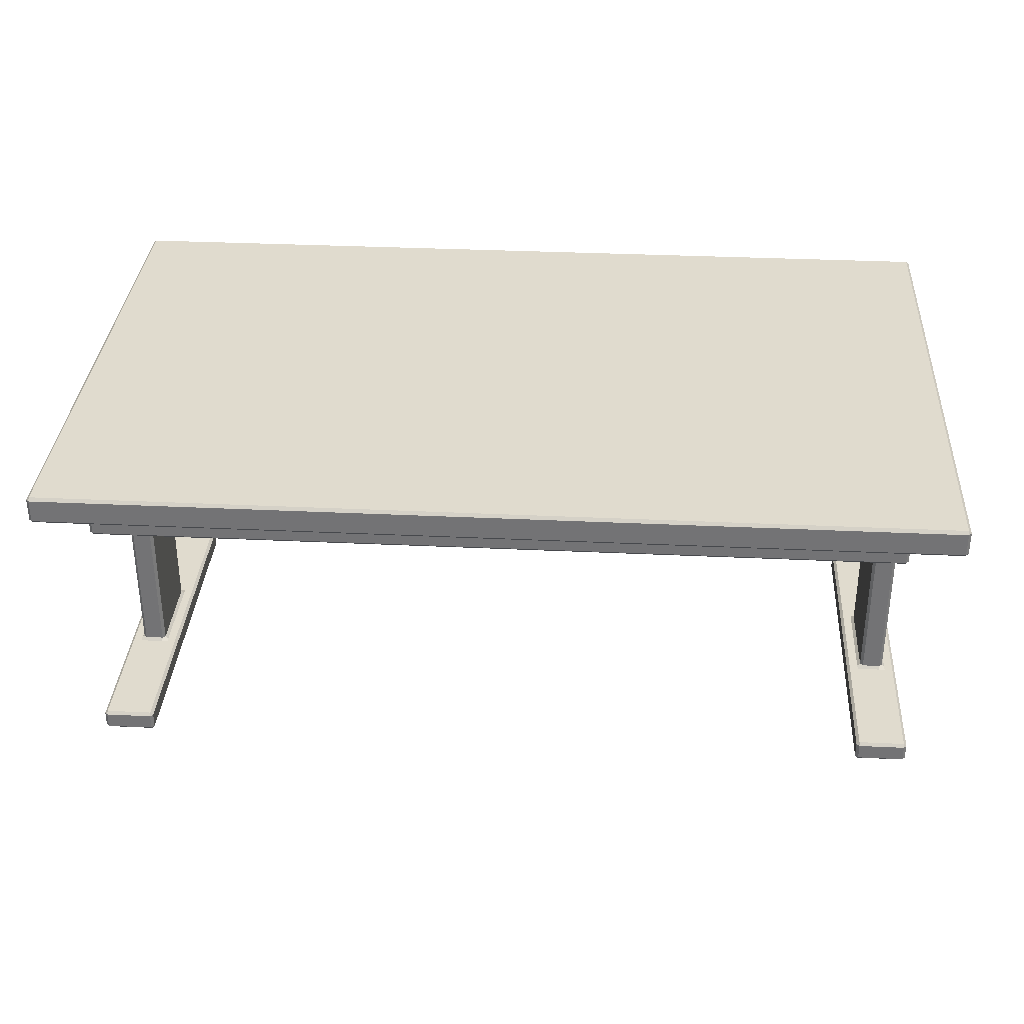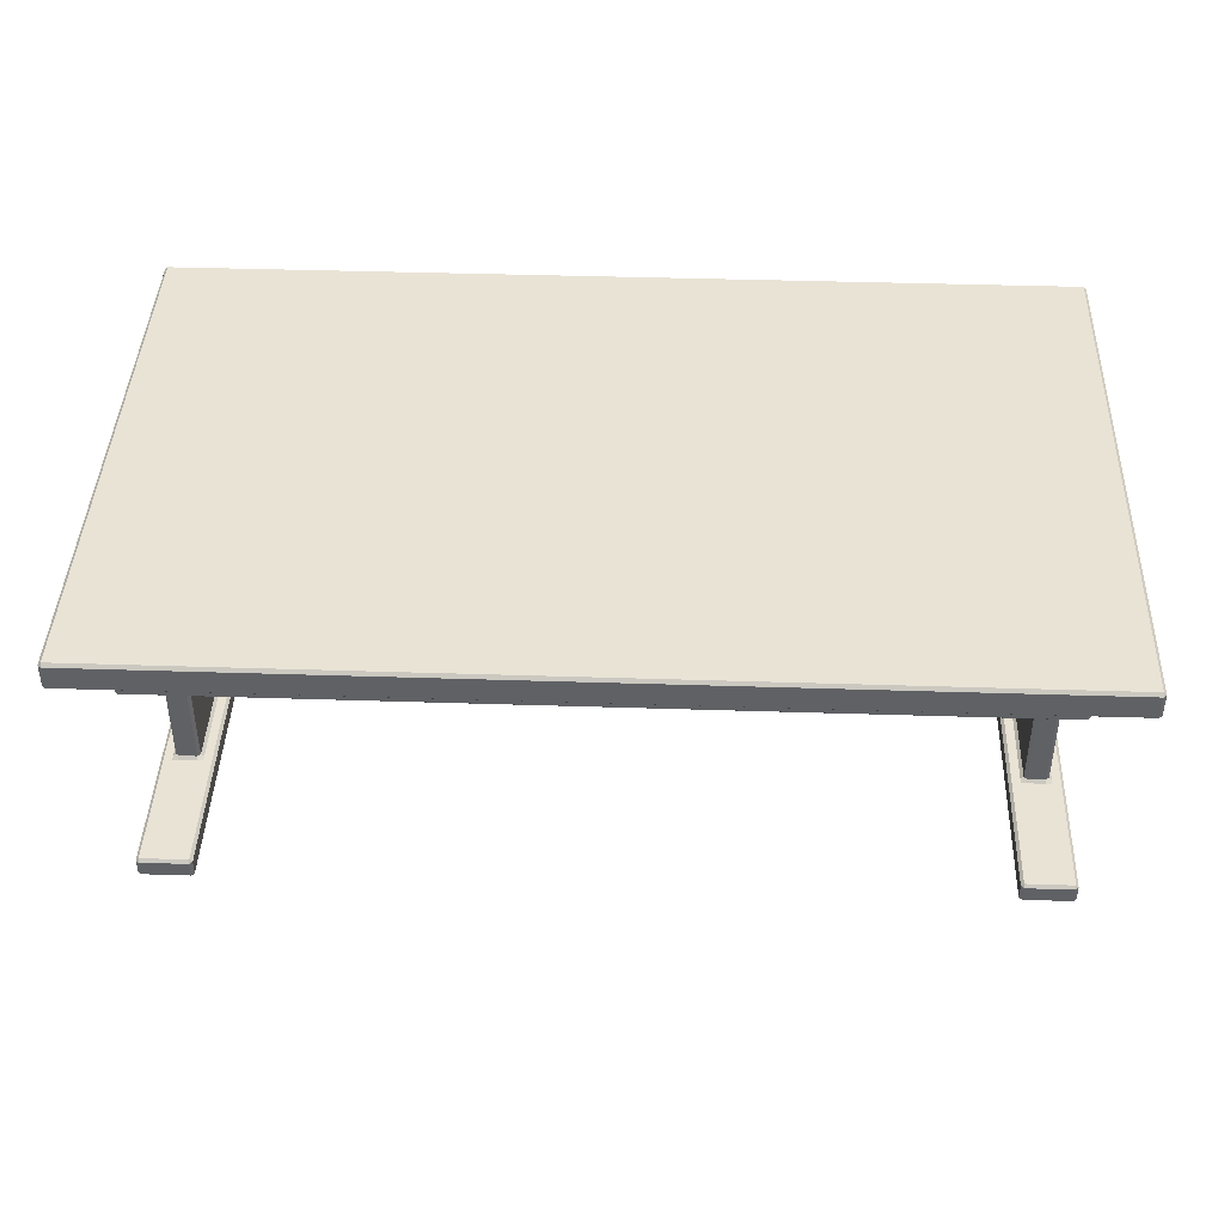
<metadata>
{"format":"obj","ext":"obj","renderer":"f3d","projection":"perspective","resolution":1024,"background":"white","views":[{"elev":33.6,"azim":-176.3,"up":"+Y"},{"elev":42.1,"azim":-177.8,"up":"+Y"}]}
</metadata>
<code>
o table_Plane.129
v -0.9029 0.01652 0.3685
v -0.8969 0.02252 0.3685
v -0.8969 0.01652 0.3745
v -0.9029 -0.01652 0.3685
v -0.8969 -0.01652 0.3745
v -0.8969 -0.02252 0.3685
v -0.7928 0.01652 0.3685
v -0.7988 0.01652 0.3745
v -0.7988 0.02252 0.3685
v -0.7928 -0.01652 0.3685
v -0.7988 -0.02252 0.3685
v -0.7988 -0.01652 0.3745
v -0.8969 -0.01652 -0.3745
v -0.9029 -0.01652 -0.3685
v -0.8969 -0.02252 -0.3685
v -0.8969 0.02252 -0.3685
v -0.9029 0.01652 -0.3685
v -0.8969 0.01652 -0.3745
v -0.7988 -0.01652 -0.3745
v -0.7988 -0.02252 -0.3685
v -0.7928 -0.01652 -0.3685
v -0.7988 0.01652 -0.3745
v -0.7928 0.01652 -0.3685
v -0.7988 0.02252 -0.3685
v -0.9029 0.01652 0.1035
v -0.9029 0.01652 0.09152
v -0.8969 0.02252 0.09152
v -0.8969 0.02252 0.1035
v -0.7928 0.01652 0.1035
v -0.7988 0.02252 0.1035
v -0.7988 0.02252 0.09152
v -0.7928 0.01652 0.09152
v -0.8969 0.02252 -0.1035
v -0.8969 0.02252 -0.09152
v -0.9029 0.01652 -0.09152
v -0.9029 0.01652 -0.1035
v -0.8969 -0.02252 -0.09152
v -0.8969 -0.02252 -0.1035
v -0.9029 -0.01652 -0.1035
v -0.9029 -0.01652 -0.09152
v -0.9029 -0.01652 0.1035
v -0.8969 -0.02252 0.1035
v -0.8969 -0.02252 0.09152
v -0.9029 -0.01652 0.09152
v -0.7988 0.02252 -0.09152
v -0.7988 0.02252 -0.1035
v -0.7928 0.01652 -0.1035
v -0.7928 0.01652 -0.09152
v -0.7988 -0.02252 -0.09152
v -0.7928 -0.01652 -0.09152
v -0.7928 -0.01652 -0.1035
v -0.7988 -0.02252 -0.1035
v -0.7928 -0.01652 0.1035
v -0.7928 -0.01652 0.09152
v -0.7988 -0.02252 0.09152
v -0.7988 -0.02252 0.1035
v -0.8671 0.02252 0.3685
v -0.8671 0.01652 0.3745
v -0.8791 0.01652 0.3745
v -0.8791 0.02252 0.3685
v -0.8287 0.02252 0.3685
v -0.8167 0.02252 0.3685
v -0.8167 0.01652 0.3745
v -0.8287 0.01652 0.3745
v -0.8671 -0.02252 0.3685
v -0.8791 -0.02252 0.3685
v -0.8791 -0.01652 0.3745
v -0.8671 -0.01652 0.3745
v -0.8287 -0.02252 0.3685
v -0.8287 -0.01652 0.3745
v -0.8167 -0.01652 0.3745
v -0.8167 -0.02252 0.3685
v -0.8791 -0.01652 -0.3745
v -0.8791 -0.02252 -0.3685
v -0.8671 -0.02252 -0.3685
v -0.8671 -0.01652 -0.3745
v -0.8791 0.02252 -0.3685
v -0.8791 0.01652 -0.3745
v -0.8671 0.01652 -0.3745
v -0.8671 0.02252 -0.3685
v -0.8167 -0.01652 -0.3745
v -0.8287 -0.01652 -0.3745
v -0.8287 -0.02252 -0.3685
v -0.8167 -0.02252 -0.3685
v -0.8167 0.01652 -0.3745
v -0.8167 0.02252 -0.3685
v -0.8287 0.02252 -0.3685
v -0.8287 0.01652 -0.3745
v -0.8671 0.02252 0.1035
v -0.8791 0.02252 0.1035
v -0.8791 0.02252 0.09152
v -0.8731 0.02852 0.09152
v -0.8671 0.02852 0.09752
v -0.8791 0.02252 -0.1035
v -0.8671 0.02252 -0.1035
v -0.8671 0.02852 -0.09752
v -0.8731 0.02852 -0.09152
v -0.8791 0.02252 -0.09152
v -0.8287 0.02252 0.1035
v -0.8287 0.02852 0.09752
v -0.8227 0.02852 0.09152
v -0.8167 0.02252 0.09152
v -0.8167 0.02252 0.1035
v -0.8167 0.02252 -0.09152
v -0.8227 0.02852 -0.09152
v -0.8287 0.02852 -0.09752
v -0.8287 0.02252 -0.1035
v -0.8167 0.02252 -0.1035
v -0.8791 -0.02252 -0.09152
v -0.8671 -0.02252 -0.09152
v -0.8671 -0.02252 -0.1035
v -0.8791 -0.02252 -0.1035
v -0.8671 -0.02252 0.1035
v -0.8671 -0.02252 0.09152
v -0.8791 -0.02252 0.09152
v -0.8791 -0.02252 0.1035
v -0.8731 0.6924 -0.09152
v -0.8671 0.6924 -0.09752
v -0.8671 0.6984 -0.09152
v -0.8671 0.6984 0.09152
v -0.8671 0.6924 0.09752
v -0.8731 0.6924 0.09152
v -0.8167 -0.02252 -0.09152
v -0.8167 -0.02252 -0.1035
v -0.8287 -0.02252 -0.1035
v -0.8287 -0.02252 -0.09152
v -0.8287 -0.02252 0.1035
v -0.8167 -0.02252 0.1035
v -0.8167 -0.02252 0.09152
v -0.8287 -0.02252 0.09152
v -0.8227 0.6924 -0.09152
v -0.8287 0.6984 -0.09152
v -0.8287 0.6924 -0.09752
v -0.8287 0.6984 0.09152
v -0.8227 0.6924 0.09152
v -0.8287 0.6924 0.09752
v -0.006 0.703 0.006
v -0.006 0.703 -0.006
v 0.006 0.703 -0.006
v 0.006 0.703 0.006
v -0.006 0.6227 0.006
v 0.006 0.6227 0.006
v 0.006 0.6227 -0.006
v -0.006 0.6227 -0.006
v -0.006 0.6287 -0.5373
v -0.006 0.6227 -0.5313
v 0.006 0.6227 -0.5313
v 0.006 0.6287 -0.5373
v -0.006 0.697 -0.5373
v 0.006 0.697 -0.5373
v 0.006 0.703 -0.5313
v -0.006 0.703 -0.5313
v -0.006 0.7402 0.006
v -0.006 0.7402 -0.006
v 0.006 0.7402 -0.006
v 0.006 0.7402 0.006
v -0.006 0.6812 0.006
v 0.006 0.6812 0.006
v 0.006 0.6812 -0.006
v -0.006 0.6812 -0.006
v -0.006 0.6872 -0.5879
v -0.006 0.6812 -0.5819
v 0.006 0.6812 -0.5819
v 0.006 0.6872 -0.5879
v -0.006 0.7342 -0.5879
v 0.006 0.7342 -0.5879
v 0.006 0.7402 -0.5819
v -0.006 0.7402 -0.5819
v -0.8167 0.6227 -0.006
v -0.8227 0.6287 -0.006
v -0.8227 0.6287 0.006
v -0.8167 0.6227 0.006
v -0.8167 0.703 -0.006
v -0.8167 0.703 0.006
v -0.8227 0.697 0.006
v -0.8227 0.697 -0.006
v -0.9201 0.6812 -0.006
v -0.9261 0.6872 -0.006
v -0.9261 0.6872 0.006
v -0.9201 0.6812 0.006
v -0.9201 0.7402 -0.006
v -0.9201 0.7402 0.006
v -0.9261 0.7342 0.006
v -0.9261 0.7342 -0.006
v -0.8167 0.6227 -0.5313
v -0.8167 0.6287 -0.5373
v -0.8227 0.6287 -0.5313
v -0.8167 0.703 -0.5313
v -0.8227 0.697 -0.5313
v -0.8167 0.697 -0.5373
v -0.9201 0.6812 -0.5819
v -0.9201 0.6872 -0.5879
v -0.9261 0.6872 -0.5819
v -0.9201 0.7402 -0.5819
v -0.9261 0.7342 -0.5819
v -0.9201 0.7342 -0.5879
v -0.006 0.6287 0.5373
v 0.006 0.6287 0.5373
v 0.006 0.6227 0.5313
v -0.006 0.6227 0.5313
v -0.006 0.697 0.5373
v -0.006 0.703 0.5313
v 0.006 0.703 0.5313
v 0.006 0.697 0.5373
v -0.006 0.6872 0.5879
v 0.006 0.6872 0.5879
v 0.006 0.6812 0.5819
v -0.006 0.6812 0.5819
v -0.006 0.7342 0.5879
v -0.006 0.7402 0.5819
v 0.006 0.7402 0.5819
v 0.006 0.7342 0.5879
v -0.8167 0.6227 0.5313
v -0.8227 0.6287 0.5313
v -0.8167 0.6287 0.5373
v -0.8167 0.703 0.5313
v -0.8167 0.697 0.5373
v -0.8227 0.697 0.5313
v -0.9201 0.6812 0.5819
v -0.9261 0.6872 0.5819
v -0.9201 0.6872 0.5879
v -0.9201 0.7402 0.5819
v -0.9201 0.7342 0.5879
v -0.9261 0.7342 0.5819
v 0.9029 0.01652 0.3685
v 0.8969 0.01652 0.3745
v 0.8969 0.02252 0.3685
v 0.9029 -0.01652 0.3685
v 0.8969 -0.02252 0.3685
v 0.8969 -0.01652 0.3745
v 0.7928 0.01652 0.3685
v 0.7988 0.02252 0.3685
v 0.7988 0.01652 0.3745
v 0.7928 -0.01652 0.3685
v 0.7988 -0.01652 0.3745
v 0.7988 -0.02252 0.3685
v 0.8969 -0.01652 -0.3745
v 0.8969 -0.02252 -0.3685
v 0.9029 -0.01652 -0.3685
v 0.8969 0.02252 -0.3685
v 0.8969 0.01652 -0.3745
v 0.9029 0.01652 -0.3685
v 0.7988 -0.01652 -0.3745
v 0.7928 -0.01652 -0.3685
v 0.7988 -0.02252 -0.3685
v 0.7988 0.01652 -0.3745
v 0.7988 0.02252 -0.3685
v 0.7928 0.01652 -0.3685
v 0.9029 0.01652 0.1035
v 0.8969 0.02252 0.1035
v 0.8969 0.02252 0.09152
v 0.9029 0.01652 0.09152
v 0.7928 0.01652 0.1035
v 0.7928 0.01652 0.09152
v 0.7988 0.02252 0.09152
v 0.7988 0.02252 0.1035
v 0.8969 0.02252 -0.1035
v 0.9029 0.01652 -0.1035
v 0.9029 0.01652 -0.09152
v 0.8969 0.02252 -0.09152
v 0.8969 -0.02252 -0.09152
v 0.9029 -0.01652 -0.09152
v 0.9029 -0.01652 -0.1035
v 0.8969 -0.02252 -0.1035
v 0.9029 -0.01652 0.1035
v 0.9029 -0.01652 0.09152
v 0.8969 -0.02252 0.09152
v 0.8969 -0.02252 0.1035
v 0.7988 0.02252 -0.09152
v 0.7928 0.01652 -0.09152
v 0.7928 0.01652 -0.1035
v 0.7988 0.02252 -0.1035
v 0.7988 -0.02252 -0.09152
v 0.7988 -0.02252 -0.1035
v 0.7928 -0.01652 -0.1035
v 0.7928 -0.01652 -0.09152
v 0.7928 -0.01652 0.1035
v 0.7988 -0.02252 0.1035
v 0.7988 -0.02252 0.09152
v 0.7928 -0.01652 0.09152
v 0.8671 0.02252 0.3685
v 0.8791 0.02252 0.3685
v 0.8791 0.01652 0.3745
v 0.8671 0.01652 0.3745
v 0.8287 0.02252 0.3685
v 0.8287 0.01652 0.3745
v 0.8167 0.01652 0.3745
v 0.8167 0.02252 0.3685
v 0.8671 -0.02252 0.3685
v 0.8671 -0.01652 0.3745
v 0.8791 -0.01652 0.3745
v 0.8791 -0.02252 0.3685
v 0.8287 -0.02252 0.3685
v 0.8167 -0.02252 0.3685
v 0.8167 -0.01652 0.3745
v 0.8287 -0.01652 0.3745
v 0.8791 -0.01652 -0.3745
v 0.8671 -0.01652 -0.3745
v 0.8671 -0.02252 -0.3685
v 0.8791 -0.02252 -0.3685
v 0.8791 0.02252 -0.3685
v 0.8671 0.02252 -0.3685
v 0.8671 0.01652 -0.3745
v 0.8791 0.01652 -0.3745
v 0.8167 -0.01652 -0.3745
v 0.8167 -0.02252 -0.3685
v 0.8287 -0.02252 -0.3685
v 0.8287 -0.01652 -0.3745
v 0.8167 0.01652 -0.3745
v 0.8287 0.01652 -0.3745
v 0.8287 0.02252 -0.3685
v 0.8167 0.02252 -0.3685
v 0.8671 0.02252 0.1035
v 0.8671 0.02852 0.09752
v 0.8731 0.02852 0.09152
v 0.8791 0.02252 0.09152
v 0.8791 0.02252 0.1035
v 0.8791 0.02252 -0.1035
v 0.8791 0.02252 -0.09152
v 0.8731 0.02852 -0.09152
v 0.8671 0.02852 -0.09752
v 0.8671 0.02252 -0.1035
v 0.8287 0.02252 0.1035
v 0.8167 0.02252 0.1035
v 0.8167 0.02252 0.09152
v 0.8227 0.02852 0.09152
v 0.8287 0.02852 0.09752
v 0.8167 0.02252 -0.09152
v 0.8167 0.02252 -0.1035
v 0.8287 0.02252 -0.1035
v 0.8287 0.02852 -0.09752
v 0.8227 0.02852 -0.09152
v 0.8791 -0.02252 -0.09152
v 0.8791 -0.02252 -0.1035
v 0.8671 -0.02252 -0.1035
v 0.8671 -0.02252 -0.09152
v 0.8671 -0.02252 0.1035
v 0.8791 -0.02252 0.1035
v 0.8791 -0.02252 0.09152
v 0.8671 -0.02252 0.09152
v 0.8731 0.6924 -0.09152
v 0.8671 0.6984 -0.09152
v 0.8671 0.6924 -0.09752
v 0.8671 0.6984 0.09152
v 0.8731 0.6924 0.09152
v 0.8671 0.6924 0.09752
v 0.8167 -0.02252 -0.09152
v 0.8287 -0.02252 -0.09152
v 0.8287 -0.02252 -0.1035
v 0.8167 -0.02252 -0.1035
v 0.8287 -0.02252 0.1035
v 0.8287 -0.02252 0.09152
v 0.8167 -0.02252 0.09152
v 0.8167 -0.02252 0.1035
v 0.8227 0.6924 -0.09152
v 0.8287 0.6924 -0.09752
v 0.8287 0.6984 -0.09152
v 0.8287 0.6984 0.09152
v 0.8287 0.6924 0.09752
v 0.8227 0.6924 0.09152
v 0.8167 0.6227 -0.006
v 0.8167 0.6227 0.006
v 0.8227 0.6287 0.006
v 0.8227 0.6287 -0.006
v 0.8167 0.703 -0.006
v 0.8227 0.697 -0.006
v 0.8227 0.697 0.006
v 0.8167 0.703 0.006
v 0.9201 0.6812 -0.006
v 0.9201 0.6812 0.006
v 0.9261 0.6872 0.006
v 0.9261 0.6872 -0.006
v 0.9201 0.7402 -0.006
v 0.9261 0.7342 -0.006
v 0.9261 0.7342 0.006
v 0.9201 0.7402 0.006
v 0.8167 0.6227 -0.5313
v 0.8227 0.6287 -0.5313
v 0.8167 0.6287 -0.5373
v 0.8167 0.703 -0.5313
v 0.8167 0.697 -0.5373
v 0.8227 0.697 -0.5313
v 0.9201 0.6812 -0.5819
v 0.9261 0.6872 -0.5819
v 0.9201 0.6872 -0.5879
v 0.9201 0.7402 -0.5819
v 0.9201 0.7342 -0.5879
v 0.9261 0.7342 -0.5819
v 0.8167 0.6227 0.5313
v 0.8167 0.6287 0.5373
v 0.8227 0.6287 0.5313
v 0.8167 0.703 0.5313
v 0.8227 0.697 0.5313
v 0.8167 0.697 0.5373
v 0.9201 0.6812 0.5819
v 0.9201 0.6872 0.5879
v 0.9261 0.6872 0.5819
v 0.9201 0.7402 0.5819
v 0.9261 0.7342 0.5819
v 0.9201 0.7342 0.5879
f 99 89 57 61
f 74 112 38 15
f 63 71 12 8
f 94 77 16 33
f 67 59 3 5
f 53 29 7 10
f 86 108 46 24
f 129 123 49 55
f 47 51 21 23
f 116 66 6 42
f 60 90 28 2
f 81 85 22 19
f 78 73 13 18
f 103 62 9 30
f 104 102 31 45
f 109 115 43 37
f 88 82 76 79
f 125 111 75 83
f 124 84 20 52
f 39 36 17 14
f 122 117 97 92
f 26 35 40 44
f 113 127 69 65
f 95 107 87 80
f 70 64 58 68
f 126 130 114 110
f 100 136 121 93
f 135 101 105 131
f 133 106 96 118
f 216 202 137 174
f 72 128 56 11
f 134 132 119 120
f 91 98 34 27
f 32 54 50 48
f 377 361 143 147
f 380 151 139 365
f 381 379 148 150
f 383 369 159 163
f 386 167 155 373
f 387 385 164 166
f 175 171 214 218
f 183 179 220 224
f 185 146 144 169
f 188 173 138 152
f 394 204 198 390
f 191 162 160 177
f 194 181 154 168
f 400 212 206 396
f 184 195 193 178
f 217 215 197 201
f 323 285 281 313
f 300 238 264 334
f 287 233 235 295
f 318 257 240 301
f 291 230 226 283
f 277 234 231 253
f 312 247 272 329
f 353 279 273 347
f 271 248 244 275
f 338 268 229 292
f 282 227 250 317
f 305 243 246 309
f 304 241 237 297
f 324 256 232 288
f 328 269 255 325
f 333 261 267 339
f 310 303 298 308
f 349 307 299 335
f 350 274 245 306
f 263 239 242 258
f 345 315 320 341
f 252 266 262 259
f 337 289 293 351
f 322 302 311 330
f 296 290 284 286
f 348 336 340 352
f 327 314 346 359
f 360 355 332 326
f 356 343 321 331
f 366 364 378 382
f 294 236 278 354
f 358 344 342 357
f 316 251 260 319
f 254 270 276 280
f 389 199 142 362
f 392 368 140 203
f 222 210 153 182
f 395 207 158 370
f 398 376 156 211
f 176 189 187 170
f 367 393 391 363
f 375 399 397 371
f 190 149 145 186
f 213 172 141 200
f 223 221 205 209
f 196 165 161 192
f 219 180 157 208
f 249 225 228 265
f 374 372 384 388
f 1 3 2
f 4 6 5
f 7 9 8
f 10 12 11
f 13 15 14
f 16 18 17
f 19 21 20
f 22 24 23
f 25 28 27 26
f 29 32 31 30
f 33 36 35 34
f 37 40 39 38
f 41 44 43 42
f 45 48 47 46
f 49 52 51 50
f 53 56 55 54
f 57 60 59 58
f 61 64 63 62
f 65 68 67 66
f 69 72 71 70
f 73 76 75 74
f 77 80 79 78
f 81 84 83 82
f 85 88 87 86
f 89 93 92 91 90
f 94 98 97 96 95
f 99 103 102 101 100
f 104 108 107 106 105
f 109 112 111 110
f 113 116 115 114
f 117 119 118
f 120 122 121
f 123 126 125 124
f 127 130 129 128
f 131 133 132
f 134 136 135
f 137 140 139 138
f 141 144 143 142
f 145 148 147 146
f 149 152 151 150
f 153 156 155 154
f 157 160 159 158
f 161 164 163 162
f 165 168 167 166
f 169 172 171 170
f 173 176 175 174
f 177 180 179 178
f 181 184 183 182
f 185 187 186
f 188 190 189
f 191 193 192
f 194 196 195
f 197 200 199 198
f 201 204 203 202
f 205 208 207 206
f 209 212 211 210
f 213 215 214
f 216 218 217
f 219 221 220
f 222 224 223
f 225 227 226
f 228 230 229
f 231 233 232
f 234 236 235
f 237 239 238
f 240 242 241
f 243 245 244
f 246 248 247
f 249 252 251 250
f 253 256 255 254
f 257 260 259 258
f 261 264 263 262
f 265 268 267 266
f 269 272 271 270
f 273 276 275 274
f 277 280 279 278
f 281 284 283 282
f 285 288 287 286
f 289 292 291 290
f 293 296 295 294
f 297 300 299 298
f 301 304 303 302
f 305 308 307 306
f 309 312 311 310
f 313 317 316 315 314
f 318 322 321 320 319
f 323 327 326 325 324
f 328 332 331 330 329
f 333 336 335 334
f 337 340 339 338
f 341 343 342
f 344 346 345
f 347 350 349 348
f 351 354 353 352
f 355 357 356
f 358 360 359
f 361 364 363 362
f 365 368 367 366
f 369 372 371 370
f 373 376 375 374
f 377 379 378
f 380 382 381
f 383 385 384
f 386 388 387
f 389 391 390
f 392 394 393
f 395 397 396
f 398 400 399
f 41 42 6 4
f 10 11 56 53
f 9 7 29 30
f 28 25 1 2
f 116 113 65 66
f 72 69 127 128
f 61 62 103 99
f 89 90 60 57
f 128 129 55 56
f 115 116 42 43
f 52 49 123 124
f 84 81 19 20
f 5 6 66 67
f 59 60 2 3
f 102 103 30 31
f 24 22 85 86
f 108 104 45 46
f 8 9 62 63
f 71 72 11 12
f 27 28 90 91
f 15 13 73 74
f 112 109 37 38
f 51 52 20 21
f 46 47 23 24
f 14 15 38 39
f 36 33 16 17
f 4 5 3 1
f 12 10 7 8
f 17 18 13 14
f 22 23 21 19
f 31 32 48 45
f 34 35 26 27
f 44 41 25 26
f 53 54 32 29
f 35 36 39 40
f 43 44 40 37
f 47 48 50 51
f 54 55 49 50
f 124 125 83 84
f 107 108 86 87
f 74 75 111 112
f 94 95 80 77
f 64 61 57 58
f 67 68 58 59
f 70 71 63 64
f 69 70 68 65
f 87 88 79 80
f 75 76 82 83
f 78 79 76 73
f 88 85 81 82
f 101 102 104 105
f 97 98 91 92
f 106 107 95 96
f 99 100 93 89
f 117 118 96 97
f 133 131 105 106
f 120 121 136 134
f 118 119 132 133
f 110 111 125 126
f 130 127 113 114
f 92 93 121 122
f 77 78 18 16
f 114 115 109 110
f 122 120 119 117
f 100 101 135 136
f 33 34 98 94
f 129 130 126 123
f 134 135 131 132
f 185 186 145 146
f 190 188 152 149
f 191 192 161 162
f 196 194 168 165
f 189 190 186 187
f 169 170 187 185
f 176 173 188 189
f 195 196 192 193
f 177 178 193 191
f 184 181 194 195
f 170 171 175 176
f 172 169 144 141
f 137 138 173 174
f 215 213 200 197
f 216 217 201 202
f 178 179 183 184
f 180 177 160 157
f 153 154 181 182
f 221 219 208 205
f 222 223 209 210
f 217 218 214 215
f 171 172 213 214
f 174 175 218 216
f 223 224 220 221
f 179 180 219 220
f 182 183 224 222
f 268 265 228 229
f 236 234 277 278
f 231 232 256 253
f 249 250 227 225
f 337 338 292 289
f 293 294 354 351
f 288 285 323 324
f 317 313 281 282
f 353 354 278 279
f 338 339 267 268
f 273 274 350 347
f 305 306 245 243
f 229 230 291 292
f 282 283 226 227
f 324 325 255 256
f 246 247 312 309
f 328 329 272 269
f 232 233 287 288
f 294 295 235 236
f 250 251 316 317
f 237 238 300 297
f 333 334 264 261
f 274 275 244 245
f 271 272 247 248
f 238 239 263 264
f 257 258 242 240
f 230 228 225 226
f 234 235 233 231
f 241 242 239 237
f 248 246 243 244
f 254 255 269 270
f 259 260 251 252
f 265 266 252 249
f 280 277 253 254
f 258 259 262 263
f 266 267 261 262
f 270 271 275 276
f 279 280 276 273
f 349 350 306 307
f 329 330 311 312
f 299 300 334 335
f 322 318 301 302
f 285 286 284 281
f 290 291 283 284
f 295 296 286 287
f 296 293 289 290
f 310 311 302 303
f 298 299 307 308
f 303 304 297 298
f 309 310 308 305
f 325 326 332 328
f 319 320 315 316
f 330 331 321 322
f 327 323 313 314
f 343 341 320 321
f 355 356 331 332
f 346 344 358 359
f 342 343 356 357
f 335 336 348 349
f 351 352 340 337
f 314 315 345 346
f 304 301 240 241
f 339 340 336 333
f 344 345 341 342
f 326 327 359 360
f 260 257 318 319
f 352 353 347 348
f 360 358 357 355
f 151 152 138 139
f 143 144 146 147
f 148 145 149 150
f 379 377 147 148
f 380 381 150 151
f 167 168 154 155
f 159 160 162 163
f 164 161 165 166
f 385 383 163 164
f 386 387 166 167
f 381 382 378 379
f 364 361 377 378
f 365 366 382 380
f 387 388 384 385
f 372 369 383 384
f 373 374 388 386
f 363 364 366 367
f 361 362 142 143
f 139 140 368 365
f 202 203 140 137
f 141 142 199 200
f 197 198 204 201
f 389 390 198 199
f 394 392 203 204
f 371 372 374 375
f 369 370 158 159
f 155 156 376 373
f 210 211 156 153
f 157 158 207 208
f 205 206 212 209
f 395 396 206 207
f 400 398 211 212
f 393 394 390 391
f 362 363 391 389
f 367 368 392 393
f 399 400 396 397
f 370 371 397 395
f 375 376 398 399
f 25 41 4 1

</code>
